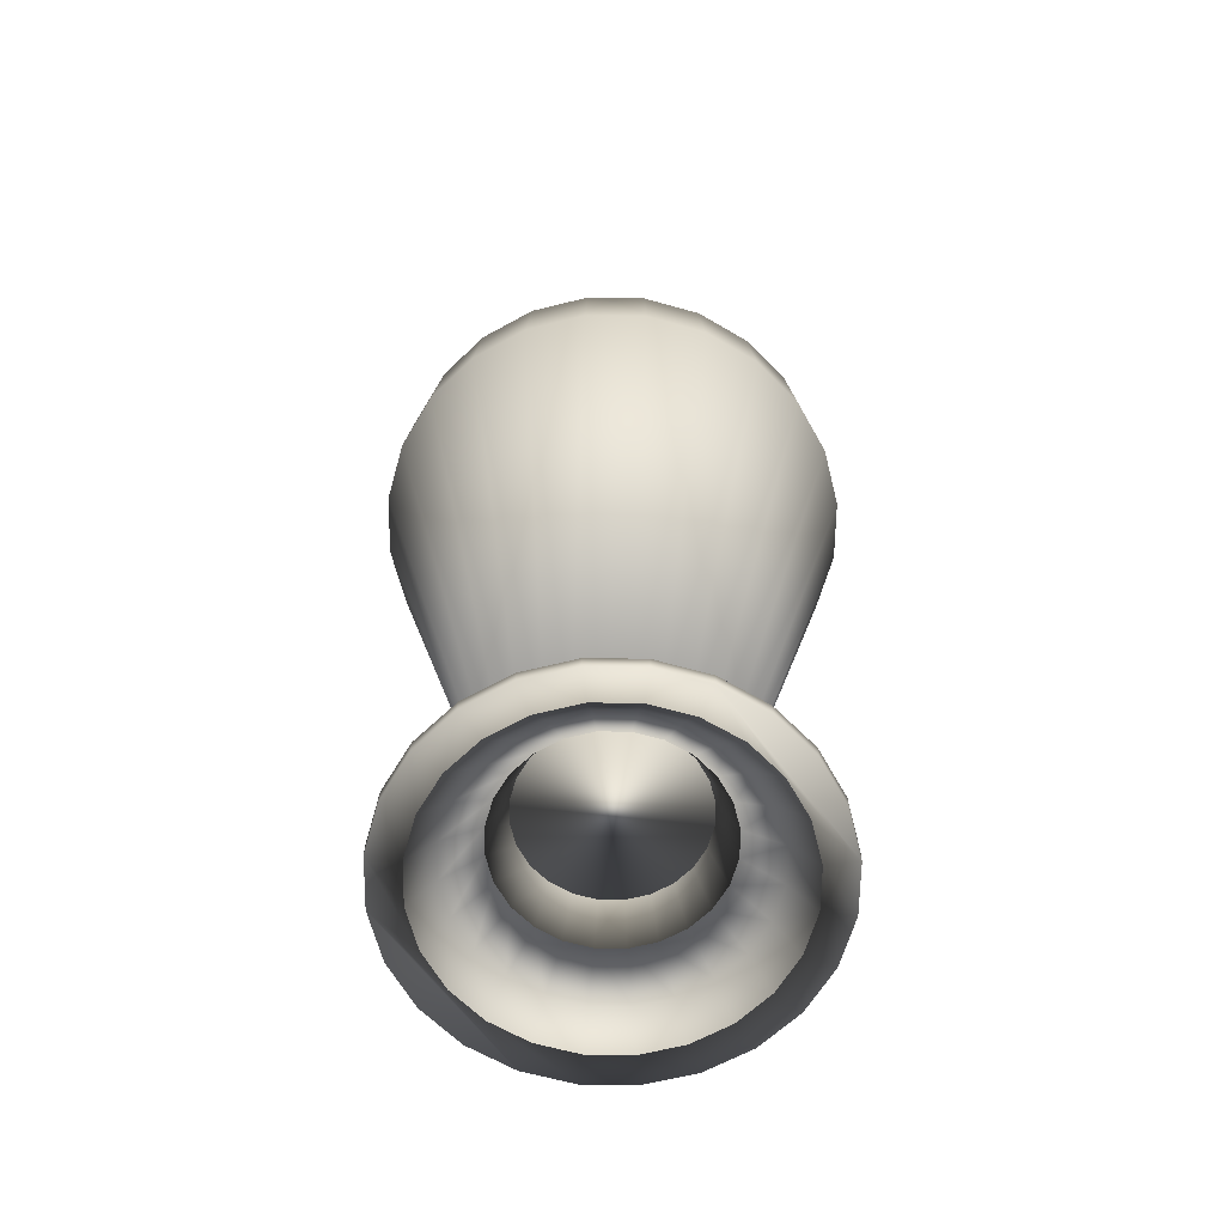
<metadata>
{"format":"obj","ext":"obj","renderer":"f3d","projection":"perspective","resolution":1024,"background":"white","views":[{"elev":-63.3,"azim":36.7,"up":"+Y"}]}
</metadata>
<code>
g Mesh1 Group2 Group1 Untitled1 Model
v 1.645 6.609 -1.683
v 1.195 6.609 -2.029
v 1.148 7.384 -1.947
v 1.578 7.384 -1.616
f 1 2 3 4
v 0.7092 1.37 -0.747
v 0.5329 1.37 -0.8822
f 2 1 5 6
v 1.991 6.609 -1.233
v 0.8444 1.37 -0.5707
f 1 7 8 5
v 1.909 7.384 -1.185
f 7 1 4 9
v 1.778 7.384 -1.11
f 4 10 9
v 1.471 7.384 -1.509
f 4 11 10
f 3 11 4
v 1.072 7.384 -1.816
f 3 12 11
v 0.6458 7.384 -2.155
f 13 12 3
v 0.6067 7.384 -2.009
f 13 14 12
v 0.1074 7.384 -2.226
f 15 14 13
v 0.1074 7.384 -2.074
f 15 16 14
v -0.3919 7.384 -2.009
f 15 17 16
v -0.431 7.384 -2.155
f 18 17 15
v -0.8571 7.384 -1.816
f 18 19 17
v -0.9328 7.384 -1.947
f 20 19 18
v -1.257 7.384 -1.509
f 20 21 19
v -1.364 7.384 -1.616
f 22 21 20
v -1.563 7.384 -1.11
f 22 23 21
v -1.694 7.384 -1.185
f 24 23 22
v -1.756 7.384 -0.6444
f 24 25 23
v -1.822 7.384 -0.1452
f 24 26 25
v -1.902 7.384 -0.6836
f 26 24 27
v -1.776 6.609 -1.233
v -1.993 6.609 -0.7081
f 28 29 27 24
v -0.6296 1.37 -0.5707
v -0.7147 1.37 -0.3654
f 29 28 30 31
v -1.431 6.609 -1.683
v -0.4944 1.37 -0.747
f 28 32 33 30
f 32 28 24 22
v -0.9801 6.609 -2.029
f 34 32 22 20
v -0.3181 1.37 -0.8822
f 32 34 35 33
v -0.4555 6.609 -2.246
v -0.1129 1.37 -0.9672
f 34 36 37 35
f 36 34 20 18
v 0.1074 6.609 -2.32
f 38 36 18 15
v 0.1074 1.37 -0.9962
f 36 38 39 37
v 0.6703 6.609 -2.246
v 0.3277 1.37 -0.9672
f 38 40 41 39
f 40 38 15 13
f 2 40 13 3
f 40 2 6 41
v 0.3815 0.9537 -1.168
v 0.637 0.9537 -1.062
f 42 43 6 41
v 1.015 0.4998 -1.718
v 0.5773 0.4998 -1.899
f 44 45 42 43
v 1.015 0.3674 -1.718
v 0.5773 0.3674 -1.899
f 46 47 45 44
v 0.8734 0.3674 -1.472
f 48 47 46
v 0.5039 0.3674 -1.625
f 49 47 48
v 0.1074 0.3674 -1.677
f 50 47 49
v 0.1074 0.3674 -1.961
f 50 51 47
v -0.2891 0.3674 -1.625
f 52 51 50
v -0.3625 0.3674 -1.899
f 52 53 51
v -0.6586 0.3674 -1.472
f 54 53 52
v -0.8004 0.3674 -1.718
f 54 55 53
v -0.9758 0.3674 -1.228
f 56 55 54
v -1.176 0.3674 -1.429
f 56 57 55
v -1.219 0.3674 -0.9111
f 58 57 56
v -1.372 0.3674 -0.5416
f 59 57 58
v -1.465 0.3674 -1.053
f 59 60 57
v -1.425 0.3674 -0.1452
f 61 60 59
v -1.465 0.3674 0.7626
f 62 60 61
v -1.646 0.3674 0.3248
f 63 60 62
v -1.646 0.3674 -0.6151
f 63 64 60
v -1.708 0.3674 -0.1452
f 64 63 65
v -1.646 0.4998 0.3248
v -1.708 0.4998 -0.1452
f 65 63 66 67
v -1.465 0.4998 0.7626
f 63 62 68 66
v -1.176 0.3674 1.139
v -1.176 0.4998 1.139
f 62 69 70 68
v -1.372 0.3674 0.2513
f 62 71 69
f 71 62 61
v -1.153 0.67 0.1926
v -1.198 0.67 -0.1452
f 61 71 72 73
v -1.219 0.3674 0.6208
v -1.023 0.67 0.5073
f 71 74 75 72
f 69 71 74
v -0.9758 0.3674 0.9381
f 69 74 76
v -0.8153 0.67 0.7776
f 74 76 77 75
v -0.6586 0.3674 1.182
v -0.5451 0.67 0.985
f 76 78 79 77
v -0.8004 0.3674 1.427
f 80 76 78
f 69 76 80
v -0.8004 0.4998 1.427
f 69 80 81 70
v -0.3625 0.3674 1.609
v -0.3625 0.4998 1.609
f 80 82 83 81
f 80 78 82
v -0.2891 0.3674 1.335
f 82 78 84
v -0.2303 0.67 1.115
f 78 84 85 79
v 0.1074 0.3674 1.387
v 0.1074 0.67 1.16
f 84 86 87 85
v 0.1074 0.3674 1.67
f 88 84 86
f 82 84 88
v 0.1074 0.4998 1.67
f 82 88 89 83
v 0.5773 0.3674 1.609
v 0.5773 0.4998 1.609
f 88 90 91 89
v 0.5039 0.3674 1.335
f 88 92 90
f 88 86 92
v 0.4452 0.67 1.115
f 86 92 93 87
v 0.8734 0.3674 1.182
v 0.7599 0.67 0.985
f 92 94 95 93
f 90 92 94
v 1.015 0.3674 1.427
f 90 94 96
v 1.191 0.3674 0.9381
f 96 94 97
v 1.03 0.67 0.7776
f 94 97 98 95
v 1.434 0.3674 0.6208
v 1.238 0.67 0.5073
f 97 99 100 98
v 1.391 0.3674 1.139
f 101 97 99
f 96 97 101
v 1.391 0.4998 1.139
v 1.015 0.4998 1.427
f 96 101 102 103
v 1.68 0.3674 0.7626
v 1.68 0.4998 0.7626
f 101 104 105 102
f 101 99 104
v 1.587 0.3674 0.2513
f 104 99 106
v 1.368 0.67 0.1926
f 99 106 107 100
v 1.639 0.3674 -0.1452
v 1.412 0.67 -0.1452
f 106 108 109 107
f 104 106 108
v 1.68 0.3674 -1.053
f 104 108 110
v 1.587 0.3674 -0.5416
f 111 110 108
v 1.434 0.3674 -0.9111
f 112 110 111
v 1.391 0.3674 -1.429
f 112 113 110
v 1.191 0.3674 -1.228
f 114 113 112
f 114 46 113
f 48 46 114
v 0.7599 0.67 -1.275
v 1.03 0.67 -1.068
f 114 48 115 116
v 0.4452 0.67 -1.406
f 48 49 117 115
v 0.1074 0.67 -1.45
f 49 50 118 117
v -0.2303 0.67 -1.406
f 50 52 119 118
v -0.5451 0.67 -1.275
f 52 54 120 119
v -0.8153 0.67 -1.068
f 54 56 121 120
v -1.023 0.67 -0.7976
f 56 58 122 121
v -1.153 0.67 -0.4829
f 58 59 123 122
f 59 61 73 123
v -0.8571 0.9537 -0.1452
v -0.8243 0.9537 -0.3948
f 123 73 124 125
v -0.8243 0.9537 0.1045
f 73 72 126 124
v -0.7279 0.9537 0.3371
f 72 75 127 126
v -0.5746 0.9537 0.5369
f 75 77 128 127
v -0.3749 0.9537 0.6902
f 77 79 129 128
v -0.1422 0.9537 0.7865
f 79 85 130 129
v 0.1074 0.9537 0.8194
f 85 87 131 130
v 0.357 0.9537 0.7865
f 87 93 132 131
v 0.5897 0.9537 0.6902
f 93 95 133 132
v 0.7894 0.9537 0.5369
f 95 98 134 133
v 0.9427 0.9537 0.3371
f 98 100 135 134
v 1.039 0.9537 0.1045
f 100 107 136 135
v 1.072 0.9537 -0.1452
f 107 109 137 136
v 1.368 0.67 -0.4829
v 1.039 0.9537 -0.3948
f 109 138 139 137
f 108 111 138 109
v 1.238 0.67 -0.7976
f 111 112 140 138
f 112 114 116 140
v 0.7894 0.9537 -0.8272
v 0.9427 0.9537 -0.6274
f 140 116 141 142
v 0.5897 0.9537 -0.9805
f 116 115 143 141
v 0.357 0.9537 -1.077
f 115 117 144 143
v 0.1074 0.9537 -1.11
f 117 118 145 144
v -0.1422 0.9537 -1.077
f 118 119 146 145
v -0.3749 0.9537 -0.9805
f 119 120 147 146
v -0.5746 0.9537 -0.8272
f 120 121 148 147
v -0.7279 0.9537 -0.6274
f 121 122 149 148
f 122 123 125 149
v -0.5805 1.37 -0.5423
v -0.6599 1.37 -0.3507
f 125 149 150 151
v -0.4543 1.37 -0.7068
f 149 148 152 150
v -0.2898 1.37 -0.8331
f 148 147 153 152
v -0.09818 1.37 -0.9124
f 147 146 154 153
v 0.1074 1.37 -0.9395
f 146 145 155 154
v 0.313 1.37 -0.9124
f 145 144 156 155
v 0.5046 1.37 -0.8331
f 144 143 157 156
v 0.6691 1.37 -0.7068
f 143 141 158 157
v 0.7953 1.37 -0.5423
f 141 142 159 158
v 0.8747 1.37 -0.3507
f 142 139 160 159
f 138 140 142 139
v 0.9017 1.37 -0.1452
f 139 137 161 160
v 0.8747 1.37 0.06043
f 137 136 162 161
v 0.7953 1.37 0.252
f 136 135 163 162
v 0.6691 1.37 0.4165
f 135 134 164 163
v 0.5046 1.37 0.5427
f 134 133 165 164
v 0.313 1.37 0.6221
f 133 132 166 165
v 0.1074 1.37 0.6492
f 132 131 167 166
v -0.09818 1.37 0.6221
f 131 130 168 167
v -0.2898 1.37 0.5427
f 130 129 169 168
v -0.4543 1.37 0.4165
f 129 128 170 169
v -0.5805 1.37 0.252
f 128 127 171 170
v -0.6599 1.37 0.06043
f 127 126 172 171
v -0.6869 1.37 -0.1452
f 126 124 173 172
f 124 125 151 173
f 153 152 150 151 173 172 171 170 169 168 167 166 165 164 163 162 161 160 159 158 157 156 155 154
v 1.391 0.4998 -1.429
f 113 46 44 174
v 0.8563 0.9537 -0.8941
f 174 44 43 175
f 43 175 5 6
v 1.025 0.9537 -0.6747
f 175 176 8 5
v 1.68 0.4998 -1.053
f 177 174 175 176
f 110 113 174 177
v 1.861 0.3674 -0.6151
v 1.861 0.4998 -0.6151
f 178 110 177 179
f 104 110 178
v 1.861 0.3674 0.3248
f 104 178 180
v 1.923 0.3674 -0.1452
f 180 178 181
v 1.923 0.4998 -0.1452
f 181 178 179 182
v 1.13 0.9537 -0.4193
v 1.167 0.9537 -0.1452
f 182 179 183 184
f 179 177 176 183
v 0.9295 1.37 -0.3654
f 176 183 185 8
v 0.9585 1.37 -0.1452
f 183 184 186 185
v 1.13 0.9537 0.129
v 0.9295 1.37 0.07511
f 184 187 188 186
v 1.861 0.4998 0.3248
f 189 182 184 187
f 180 181 182 189
f 104 180 189 105
v 1.025 0.9537 0.3844
f 105 189 187 190
v 0.8444 1.37 0.2804
f 187 190 191 188
v 0.8563 0.9537 0.6037
v 0.7092 1.37 0.4566
f 190 192 193 191
f 102 105 190 192
v 0.637 0.9537 0.772
f 103 102 192 194
v 0.5329 1.37 0.5919
f 192 194 195 193
v 0.3815 0.9537 0.8779
v 0.3277 1.37 0.6769
f 194 196 197 195
f 91 103 194 196
f 90 96 103 91
v 0.1074 0.9537 0.9139
f 89 91 196 198
v 0.1074 1.37 0.7059
f 196 198 199 197
v -0.1667 0.9537 0.8779
v -0.1129 1.37 0.6769
f 198 200 201 199
f 83 89 198 200
v -0.4221 0.9537 0.772
f 81 83 200 202
v -0.3181 1.37 0.5919
f 200 202 203 201
v -0.6415 0.9537 0.6037
v -0.4944 1.37 0.4566
f 202 204 205 203
f 70 81 202 204
v -0.8098 0.9537 0.3844
f 68 70 204 206
v -0.6296 1.37 0.2804
f 204 206 207 205
v -0.9156 0.9537 0.129
v -0.7147 1.37 0.07511
f 206 208 209 207
f 66 68 206 208
v -0.9517 0.9537 -0.1452
f 66 208 210 67
v -0.7437 1.37 -0.1452
f 208 210 211 209
v -0.9156 0.9537 -0.4193
f 210 212 31 211
v -1.646 0.4998 -0.6151
f 67 210 212 213
v -1.465 0.4998 -1.053
v -0.8098 0.9537 -0.6747
f 214 213 212 215
f 60 64 213 214
f 64 65 67 213
v -1.176 0.4998 -1.429
f 57 60 214 216
v -0.6415 0.9537 -0.8941
f 216 214 215 217
f 215 217 33 30
v -0.4221 0.9537 -1.062
f 217 218 35 33
v -0.8004 0.4998 -1.718
f 219 216 217 218
f 55 57 216 219
v -0.3625 0.4998 -1.899
f 53 55 219 220
v -0.1667 0.9537 -1.168
f 220 219 218 221
f 218 221 37 35
v 0.1074 0.9537 -1.204
f 221 222 39 37
v 0.1074 0.4998 -1.961
f 223 220 221 222
f 51 53 220 223
f 47 51 223 45
f 45 223 222 42
f 222 42 41 39
f 212 215 30 31
v -2.068 6.609 -0.1452
f 224 29 31 211
v -1.973 7.384 -0.1452
f 29 224 225 27
v -1.993 6.609 0.4178
v -1.902 7.384 0.3933
f 224 226 227 225
f 226 224 211 209
v -1.776 6.609 0.9423
f 228 226 209 207
v -1.694 7.384 0.895
f 226 228 229 227
v -1.431 6.609 1.393
v -1.364 7.384 1.326
f 228 230 231 229
f 230 228 207 205
v -0.9801 6.609 1.738
f 232 230 205 203
v -0.9328 7.384 1.657
f 230 232 233 231
v -0.4555 6.609 1.956
v -0.431 7.384 1.864
f 232 234 235 233
f 234 232 203 201
v 0.1074 6.609 2.03
f 236 234 201 199
v 0.1074 7.384 1.935
f 234 236 237 235
v 0.6703 6.609 1.956
v 0.6458 7.384 1.864
f 236 238 239 237
f 238 236 199 197
v 1.195 6.609 1.738
f 240 238 197 195
v 1.148 7.384 1.657
f 238 240 241 239
v 1.645 6.609 1.393
v 1.578 7.384 1.326
f 240 242 243 241
f 242 240 195 193
v 1.991 6.609 0.9423
f 244 242 193 191
v 1.909 7.384 0.895
f 242 244 245 243
v 2.208 6.609 0.4178
v 2.117 7.384 0.3933
f 244 246 247 245
f 246 244 191 188
v 2.282 6.609 -0.1452
f 248 246 188 186
v 2.188 7.384 -0.1452
f 246 248 249 247
v 2.208 6.609 -0.7081
v 2.117 7.384 -0.6836
f 248 250 251 249
f 250 248 186 185
f 7 250 185 8
f 250 7 9 251
v 1.971 7.384 -0.6444
f 9 252 251
f 9 10 252
v 1.778 6.609 -1.11
v 1.971 6.609 -0.6444
f 252 10 253 254
v 1.471 6.609 -1.509
f 10 11 255 253
v 1.072 6.609 -1.816
f 11 12 256 255
v 0.6067 6.609 -2.009
f 12 14 257 256
v 0.1074 6.609 -2.074
f 14 16 258 257
v -0.3919 6.609 -2.009
f 16 17 259 258
v -0.8571 6.609 -1.816
f 17 19 260 259
v -1.257 6.609 -1.509
f 19 21 261 260
v -1.563 6.609 -1.11
f 21 23 262 261
v -1.756 6.609 -0.6444
f 23 25 263 262
v -1.822 6.609 -0.1452
f 25 26 264 263
v -1.756 7.384 0.3541
v -1.756 6.609 0.3541
f 26 265 266 264
f 26 229 265
f 27 229 26
f 27 227 229
f 227 27 225
v -1.563 7.384 0.8194
f 265 229 267
f 267 229 231
v -1.257 7.384 1.219
f 267 231 268
f 268 231 233
v -0.8571 7.384 1.525
f 268 233 269
f 269 233 235
v -0.3919 7.384 1.718
f 269 235 270
f 270 235 237
v 0.1074 7.384 1.784
f 270 237 271
f 271 237 239
v 0.6067 7.384 1.718
f 271 239 272
v 1.072 7.384 1.525
f 272 239 273
f 273 239 241
v 1.471 7.384 1.219
f 273 241 274
f 274 241 243
v 1.778 7.384 0.8194
f 274 243 275
f 275 243 245
v 1.971 7.384 0.3541
f 275 245 276
f 276 245 247
v 2.036 7.384 -0.1452
f 276 247 277
f 251 277 247
f 251 252 277
v 2.036 6.609 -0.1452
f 277 252 254 278
v 0.8747 1.54 -0.3507
v 0.9017 1.54 -0.1452
f 278 254 279 280
v 0.7953 1.54 -0.5423
f 279 254 253 281
v 0.6691 1.54 -0.7068
f 281 253 255 282
v 0.5046 1.54 -0.8331
f 282 255 256 283
v 0.313 1.54 -0.9124
f 283 256 257 284
v 0.1074 1.54 -0.9395
f 284 257 258 285
v -0.09818 1.54 -0.9124
f 285 258 259 286
v -0.2898 1.54 -0.8331
f 286 259 260 287
v -0.4543 1.54 -0.7068
f 287 260 261 288
v -0.5805 1.54 -0.5423
f 289 288 261 262
v -0.6599 1.54 -0.3507
v -0.6869 1.54 -0.1452
v -0.6599 1.54 0.06043
v -0.5805 1.54 0.252
v -0.4543 1.54 0.4165
v -0.2898 1.54 0.5427
v -0.09818 1.54 0.6221
v 0.1074 1.54 0.6492
v 0.313 1.54 0.6221
v 0.5046 1.54 0.5427
v 0.6691 1.54 0.4165
v 0.7953 1.54 0.252
v 0.8747 1.54 0.06043
f 287 288 289 290 291 292 293 294 295 296 297 298 299 300 301 302 280 279 281 282 283 284 285 286
f 290 289 262 263
f 264 291 290 263
f 266 292 291 264
v -1.563 6.609 0.8194
f 303 293 292 266
v -1.257 6.609 1.219
f 304 294 293 303
v -0.8571 6.609 1.525
f 294 304 305 295
f 268 269 305 304
v -0.3919 6.609 1.718
f 269 270 306 305
v 0.1074 6.609 1.784
f 270 271 307 306
v 0.6067 6.609 1.718
f 271 272 308 307
v 1.072 6.609 1.525
f 272 273 309 308
v 1.471 6.609 1.219
f 273 274 310 309
v 1.778 6.609 0.8194
f 274 275 311 310
v 1.971 6.609 0.3541
f 275 276 312 311
f 276 277 278 312
f 312 278 280 302
f 311 312 302 301
f 310 311 301 300
f 299 309 310 300
f 298 308 309 299
f 297 307 308 298
f 296 306 307 297
f 295 305 306 296
f 267 268 304 303
f 265 267 303 266
f 251 247 249
g Mesh2 Group3 Group1 Untitled1 Model
v 1.971 6.609 0.3541
v 1.778 6.609 0.8194
v 1.778 7.441 0.8194
v 1.971 7.441 0.3541
f 313 314 315 316
v 0.8747 1.54 0.06043
f 314 313 317 301
v 2.036 6.609 -0.1452
f 313 318 280 317
v 2.036 7.441 -0.1452
f 318 313 316 319
v 1.806 7.516 0.3101
v 1.866 7.516 -0.1452
f 319 316 320 321
v 1.631 7.516 0.7343
f 316 315 322 320
v 1.471 7.441 1.219
v 1.351 7.516 1.099
f 315 323 324 322
v 1.471 6.609 1.219
f 314 325 323 315
v 0.6691 1.54 0.4165
f 325 314 301 326
v -0.2898 1.54 -0.8331
v -0.5805 1.54 0.252
v 0.313 1.54 0.6221
v 0.8747 1.54 -0.3507
v 0.6691 1.54 -0.7068
v 0.5046 1.54 -0.8331
f 327 288 289 290 291 292 328 294 295 296 297 329 299 326 301 317 280 330 281 331 332 284 285 286
v -0.8571 6.609 -1.816
v -1.257 6.609 -1.509
f 327 333 334 288
v -0.3919 6.609 -2.009
f 286 335 333 327
v 0.1074 6.609 -2.074
f 285 336 335 286
v 0.6067 6.609 -2.009
f 284 337 336 285
v 1.072 6.609 -1.816
f 332 338 337 284
v 1.471 6.609 -1.509
f 331 339 338 332
v 1.778 6.609 -1.11
f 281 340 339 331
v 1.971 6.609 -0.6444
f 330 341 340 281
f 318 341 330 280
v 1.971 7.441 -0.6444
f 341 318 319 342
v 1.806 7.516 -0.6004
f 342 319 321 343
v 1.064 7.573 -0.1452
v 1.032 7.573 -0.3928
f 343 321 344 345
v 1.032 7.573 0.1025
f 321 320 346 344
v 0.9361 7.573 0.3333
f 320 322 347 346
v 0.7841 7.573 0.5315
f 322 324 348 347
v 0.9868 7.516 1.378
v 0.5859 7.573 0.6836
f 324 349 350 348
v 1.072 7.441 1.525
f 323 351 349 324
v 1.072 6.609 1.525
f 325 352 351 323
f 299 352 325 326
v 0.6067 6.609 1.718
f 329 353 352 299
v 0.1074 6.609 1.784
f 297 354 353 329
v -0.3919 6.609 1.718
f 296 355 354 297
v -0.8571 6.609 1.525
f 295 356 355 296
v -1.257 6.609 1.219
f 294 357 356 295
v -1.563 6.609 0.8194
f 357 294 328 358
v -1.756 6.609 0.3541
f 358 328 292 359
v -1.822 6.609 -0.1452
f 359 292 291 360
v -1.756 6.609 -0.6444
f 360 291 290 361
v -1.563 6.609 -1.11
f 290 289 362 361
f 289 288 334 362
v -1.257 7.441 -1.509
v -1.563 7.441 -1.11
f 362 334 363 364
v -0.8571 7.441 -1.816
f 334 333 365 363
v -0.3919 7.441 -2.009
f 333 335 366 365
v 0.1074 7.441 -2.074
f 335 336 367 366
v 0.6067 7.441 -2.009
f 336 337 368 367
v 1.072 7.441 -1.816
f 337 338 369 368
v 1.471 7.441 -1.509
f 338 339 370 369
v 1.778 7.441 -1.11
f 339 340 371 370
f 340 341 342 371
v 1.631 7.516 -1.025
f 371 342 343 372
v 0.9361 7.573 -0.6236
f 372 343 345 373
v 0.3449 7.592 -0.2088
v 0.3203 7.592 -0.2681
f 373 345 374 375
v 0.3533 7.592 -0.1452
f 345 344 376 374
v 0.3449 7.592 -0.08153
f 344 346 377 376
v 0.3203 7.592 -0.02223
f 346 347 378 377
v 0.2813 7.592 0.02869
f 347 348 379 378
v 0.2303 7.592 0.06776
f 348 350 380 379
v 0.3551 7.573 0.7792
v 0.171 7.592 0.09233
f 350 381 382 380
v 0.5626 7.516 1.554
f 349 383 381 350
v 0.6067 7.441 1.718
f 351 384 383 349
f 352 353 384 351
v 0.1074 7.441 1.784
f 353 354 385 384
v -0.3919 7.441 1.718
f 354 355 386 385
v -0.8571 7.441 1.525
f 355 356 387 386
v -1.257 7.441 1.219
f 356 357 388 387
v -1.563 7.441 0.8194
f 357 358 389 388
v -1.756 7.441 0.3541
f 358 359 390 389
v -1.822 7.441 -0.1452
f 359 360 391 390
v -1.756 7.441 -0.6444
f 360 361 392 391
f 361 362 364 392
v -1.416 7.516 -1.025
v -1.592 7.516 -0.6004
f 392 364 393 394
v -1.136 7.516 -1.389
f 364 363 395 393
v -0.772 7.516 -1.668
f 363 365 396 395
v -0.3478 7.516 -1.844
f 365 366 397 396
v 0.1074 7.516 -1.904
f 366 367 398 397
v 0.5626 7.516 -1.844
f 367 368 399 398
v 0.9868 7.516 -1.668
f 368 369 400 399
v 1.351 7.516 -1.389
f 369 370 401 400
f 370 371 372 401
v 0.7841 7.573 -0.8218
f 401 372 373 402
v 0.2813 7.592 -0.319
f 402 373 375 403
v -0.1385 7.592 -0.1452
v -0.1301 7.592 -0.2088
v -0.1055 7.592 -0.2681
v -0.06645 7.592 -0.319
v -0.01553 7.592 -0.3581
v 0.04377 7.592 -0.3826
v 0.1074 7.592 -0.391
v 0.171 7.592 -0.3826
v 0.2303 7.592 -0.3581
v 0.1074 7.592 0.1007
v 0.04377 7.592 0.09233
v -0.01553 7.592 0.06776
v -0.06645 7.592 0.02869
v -0.1055 7.592 -0.02223
v -0.1301 7.592 -0.08153
f 404 405 406 407 408 409 410 411 412 403 375 374 376 377 378 379 380 382 413 414 415 416 417 418
v -0.8495 7.573 -0.1452
v -0.8169 7.573 -0.3928
f 419 420 405 404
v -1.651 7.516 -0.1452
f 421 394 420 419
f 391 392 394 421
v -1.592 7.516 0.3101
f 390 391 421 422
v -0.8169 7.573 0.1025
f 422 421 419 423
f 423 419 404 418
v -0.7213 7.573 0.3333
f 424 423 418 417
v -1.416 7.516 0.7343
f 425 422 423 424
f 389 390 422 425
v -1.136 7.516 1.099
f 388 389 425 426
v -0.5692 7.573 0.5315
f 426 425 424 427
f 427 424 417 416
v -0.3711 7.573 0.6836
f 428 427 416 415
v -0.772 7.516 1.378
f 429 426 427 428
f 387 388 426 429
v -0.3478 7.516 1.554
f 386 387 429 430
v -0.1403 7.573 0.7792
f 430 429 428 431
f 431 428 415 414
v 0.1074 7.573 0.8118
f 432 431 414 413
v 0.1074 7.516 1.614
f 433 430 431 432
f 385 386 430 433
f 384 385 433 383
f 383 433 432 381
f 381 432 413 382
v -0.7213 7.573 -0.6236
f 394 393 434 420
v -0.5692 7.573 -0.8218
f 393 395 435 434
v -0.3711 7.573 -0.9739
f 395 396 436 435
v -0.1403 7.573 -1.069
f 396 397 437 436
v 0.1074 7.573 -1.102
f 397 398 438 437
v 0.3551 7.573 -1.069
f 398 399 439 438
v 0.5859 7.573 -0.9739
f 399 400 440 439
f 400 401 402 440
f 440 402 403 412
f 439 440 412 411
f 438 439 411 410
f 437 438 410 409
f 436 437 409 408
f 435 436 408 407
f 434 435 407 406
f 420 434 406 405
g Mesh3 Group4 Group1 Untitled1 Model
v -0.4045 1.592 -0.4491
v -0.3976 1.589 -0.4003
v -1.394 9.156 0.2406
v -1.401 9.159 0.1918
f 441 442 443 444
v -0.3783 1.587 -0.3549
v -1.375 9.155 0.2861
f 442 445 446 443
v -0.3481 1.588 -0.3158
v -1.344 9.155 0.3251
f 445 447 448 446
v -0.3089 1.591 -0.2859
v -1.305 9.158 0.3551
f 447 449 450 448
v -0.2635 1.595 -0.267
v -1.26 9.162 0.3739
f 449 451 452 450
v -0.2149 1.601 -0.2606
v -1.211 9.168 0.3803
f 451 453 454 452
v -0.1665 1.608 -0.267
v -1.163 9.175 0.3739
f 453 455 456 454
v -0.1214 1.615 -0.2859
v -1.118 9.183 0.3551
f 455 457 458 456
v -0.08294 1.623 -0.3158
v -1.079 9.19 0.3251
f 457 459 460 458
v -0.05356 1.63 -0.3549
v -1.05 9.197 0.2861
f 459 461 462 460
v -0.03533 1.636 -0.4003
v -1.032 9.204 0.2406
f 461 463 464 462
v -0.02948 1.641 -0.4491
v -1.026 9.209 0.1918
f 463 465 466 464
v -0.0364 1.644 -0.4979
v -1.033 9.212 0.1431
f 465 467 468 466
v -0.05563 1.646 -0.5433
v -1.052 9.213 0.09762
f 467 469 470 468
v -0.08586 1.645 -0.5824
v -1.082 9.213 0.05858
f 469 471 472 470
v -0.125 1.642 -0.6123
v -1.121 9.21 0.02863
f 471 473 474 472
v -0.1704 1.638 -0.6311
v -1.167 9.206 0.009807
f 473 475 476 474
v -0.219 1.632 -0.6376
v -1.215 9.2 0.003385
f 475 477 478 476
v -0.2675 1.625 -0.6311
v -1.264 9.193 0.009807
f 477 479 480 478
v -0.3125 1.618 -0.6123
v -1.309 9.185 0.02863
f 479 481 482 480
v -0.351 1.61 -0.5824
v -1.347 9.178 0.05858
f 481 483 484 482
v -0.3804 1.603 -0.5433
v -1.377 9.17 0.09762
f 483 485 486 484
v -0.3986 1.597 -0.4979
v -1.395 9.164 0.1431
f 485 487 488 486
f 487 441 444 488

</code>
